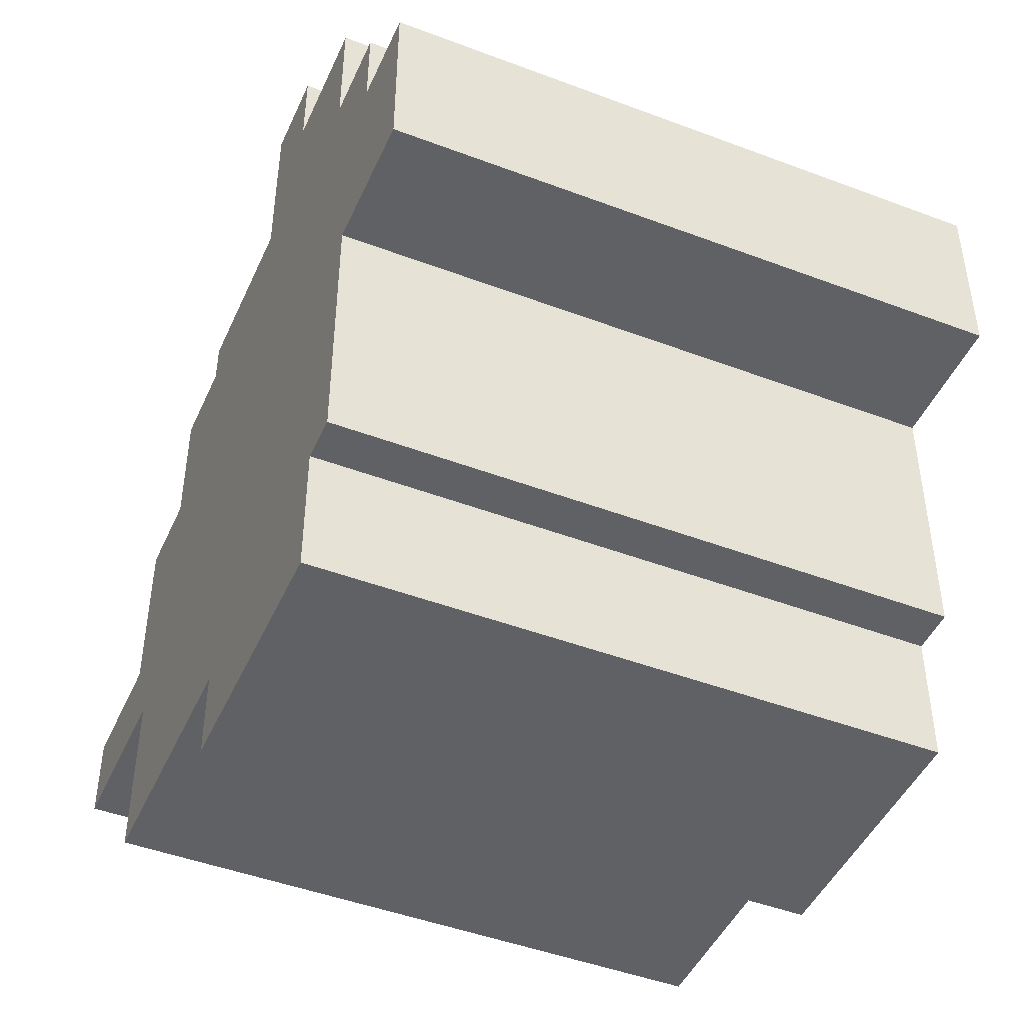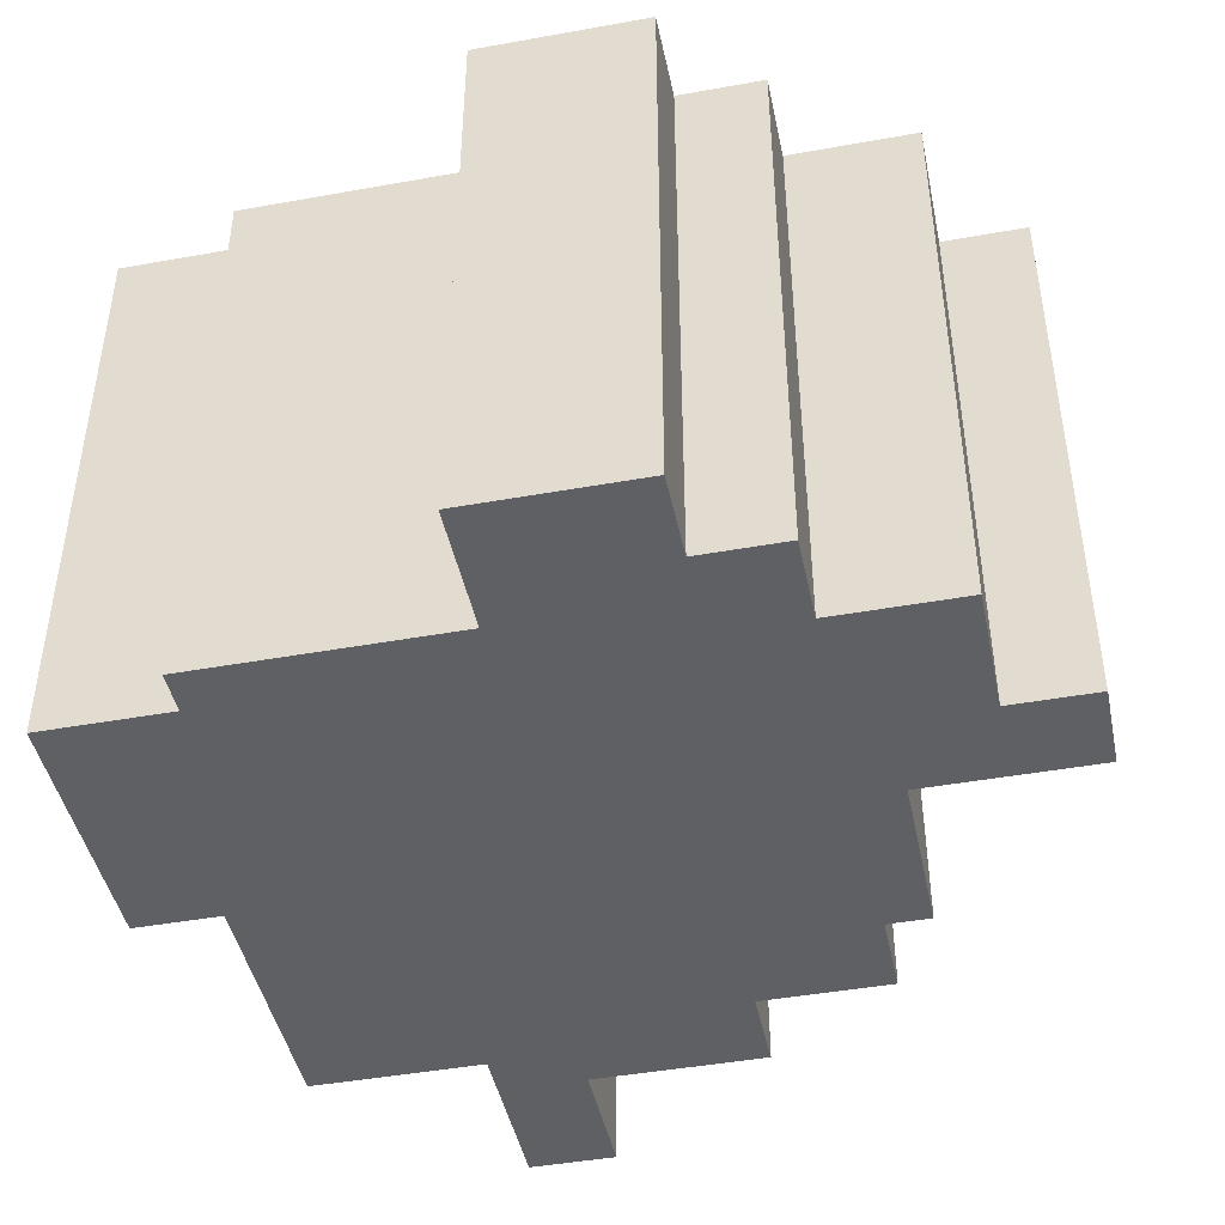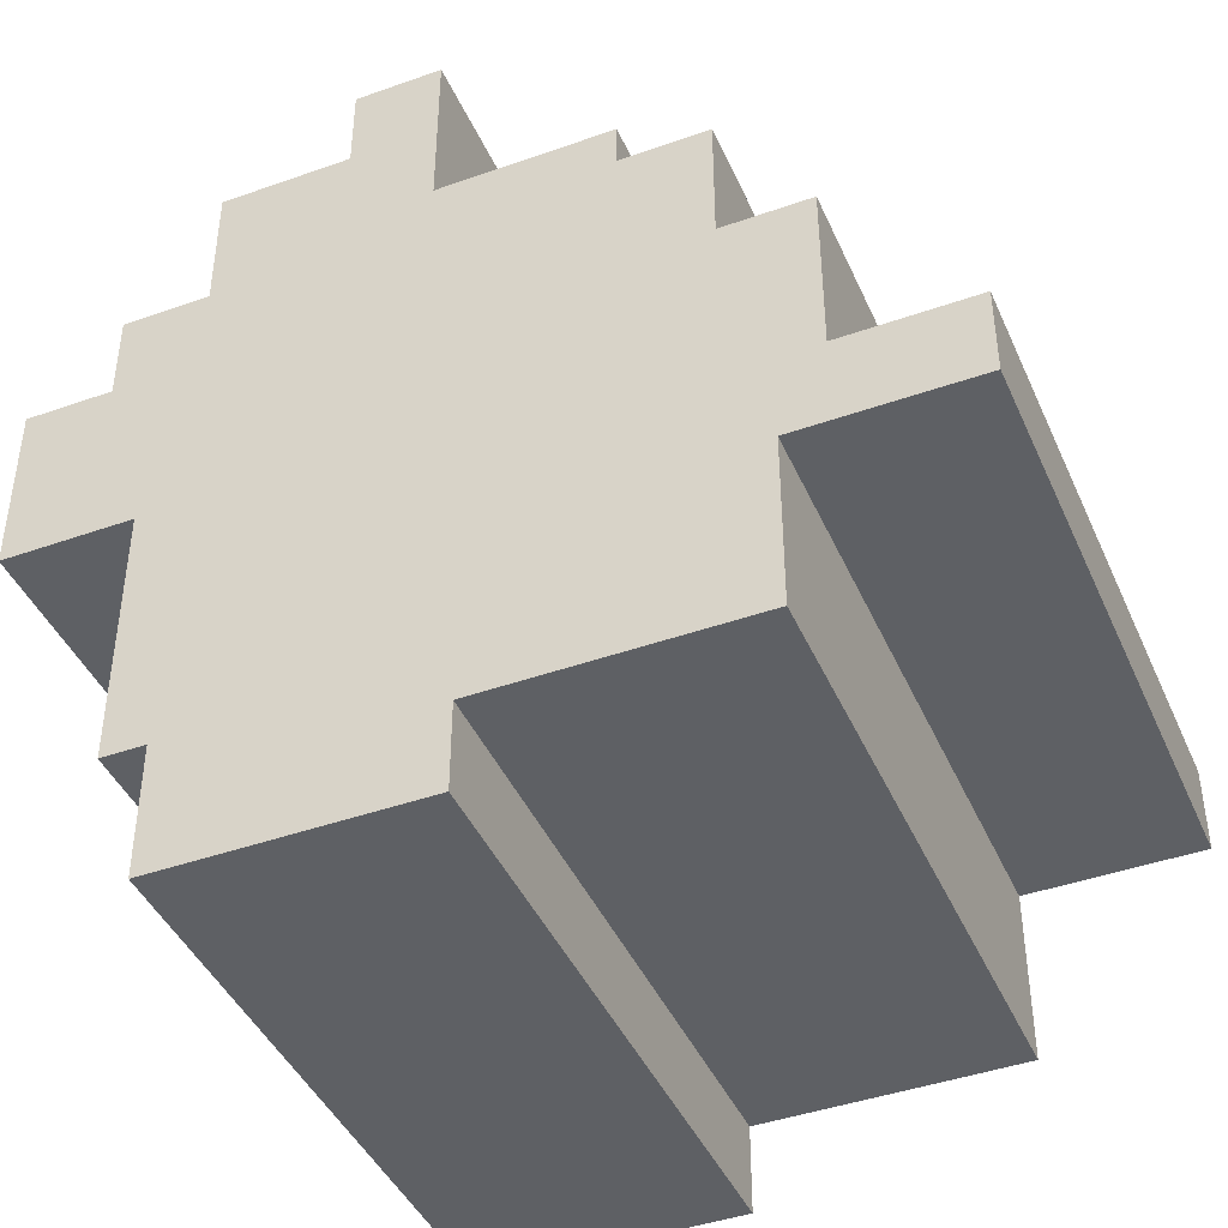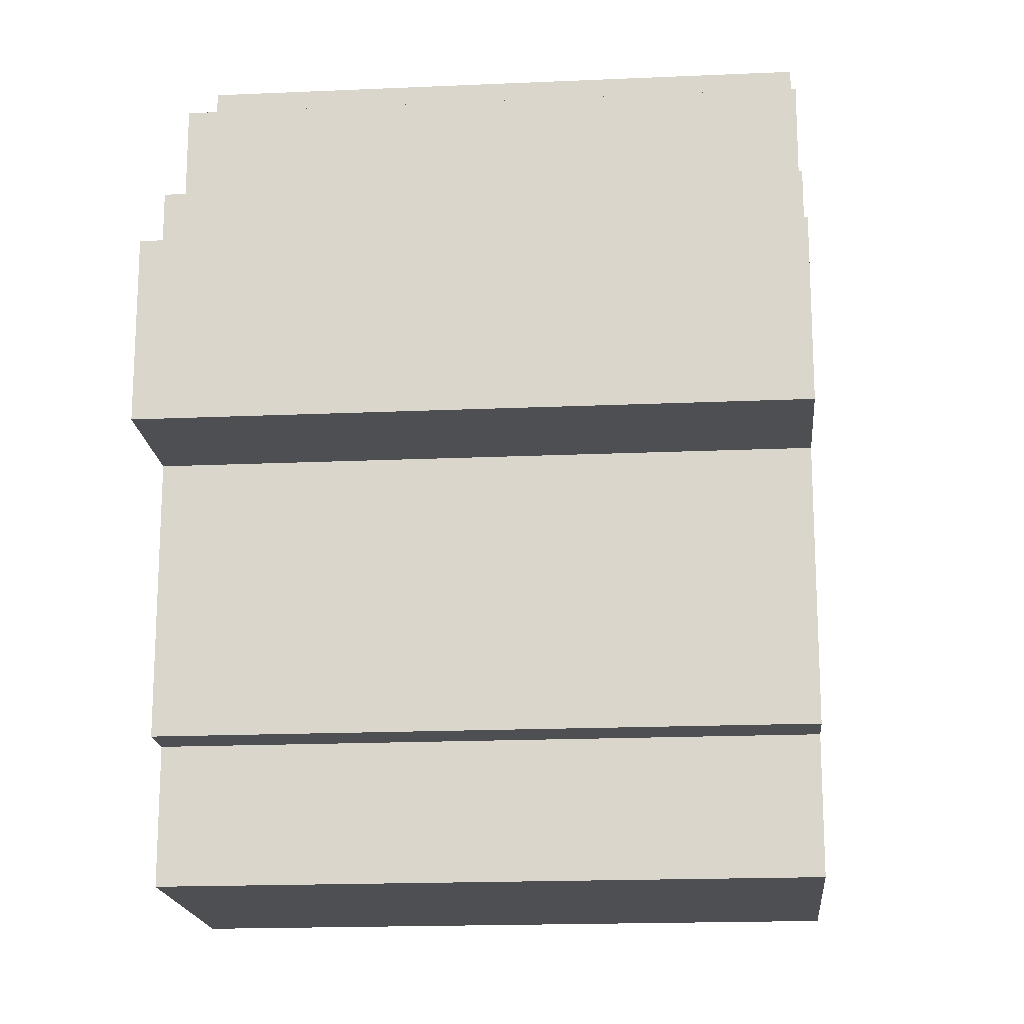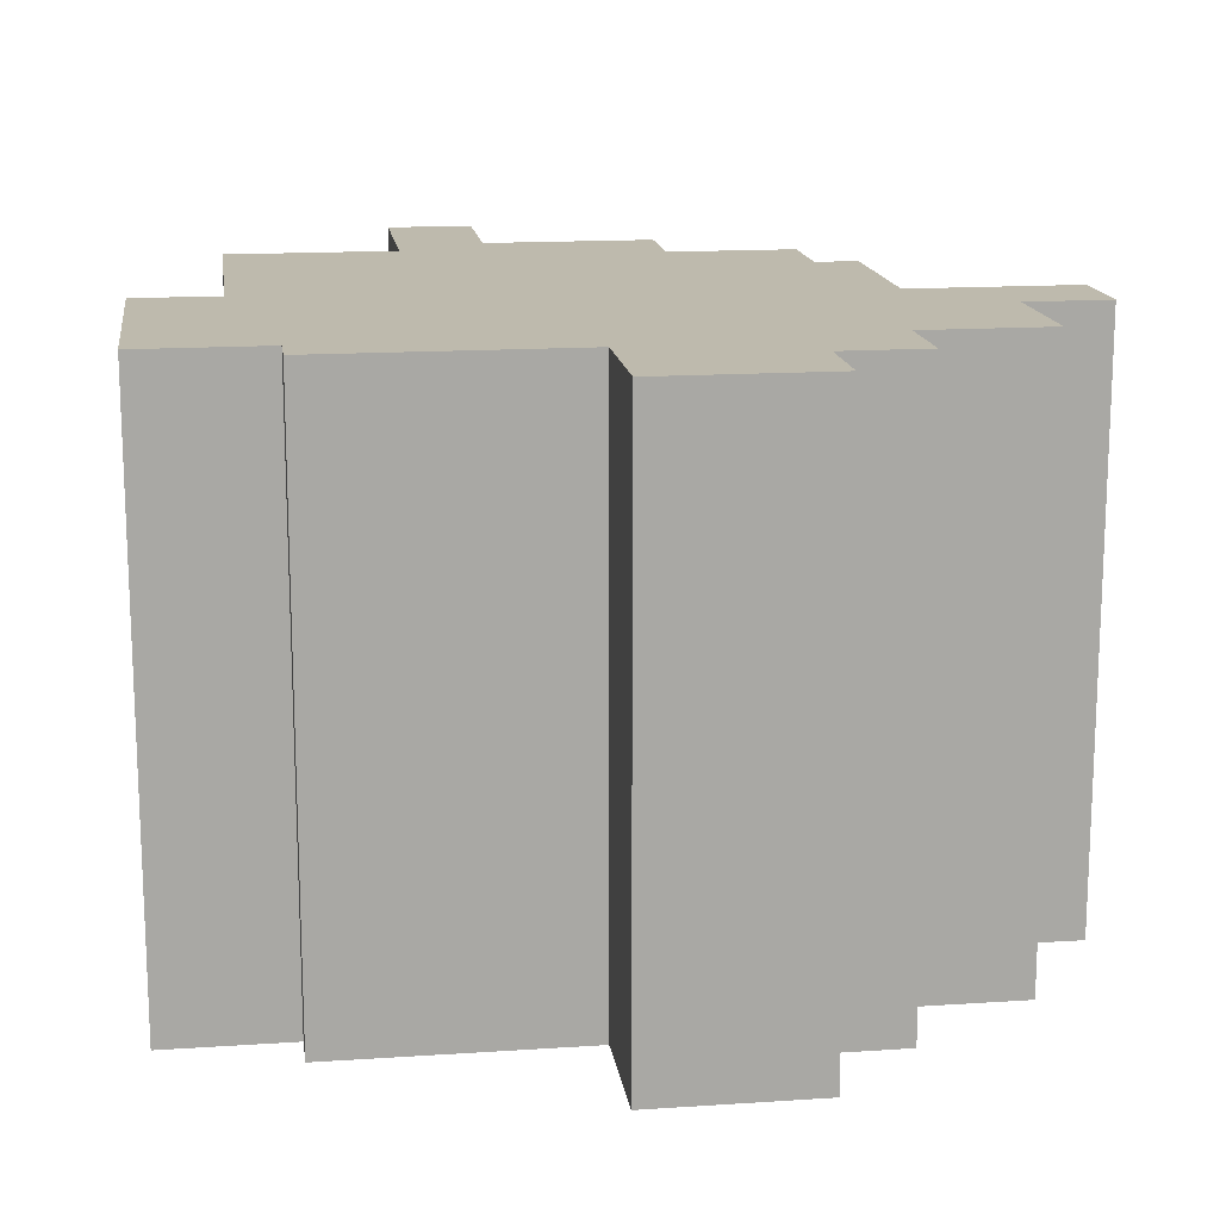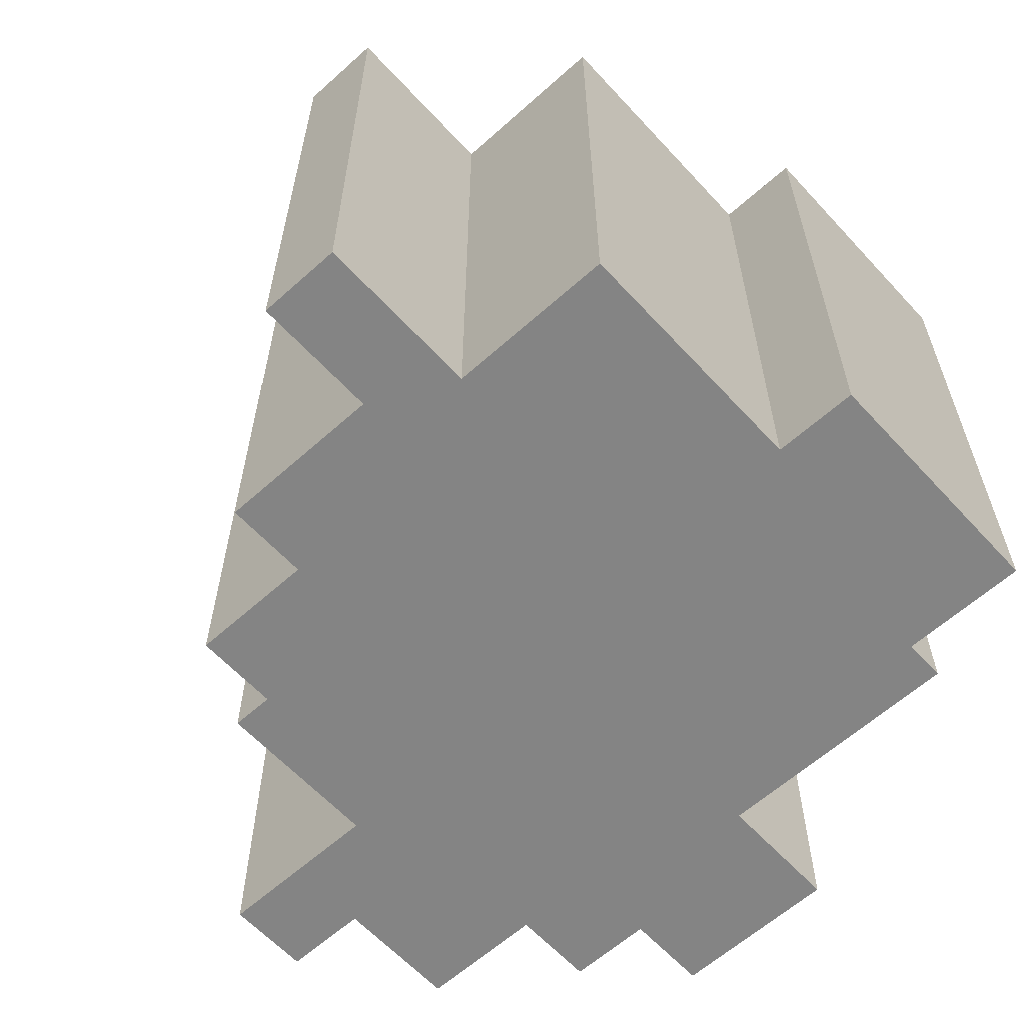
<metadata>
{"format":"obj","ext":"obj","renderer":"f3d","projection":"perspective","resolution":1024,"background":"white","views":[{"elev":-46.1,"azim":66.6,"up":"+Y"},{"elev":-44.8,"azim":101.8,"up":"+Z"},{"elev":-43.0,"azim":-157.2,"up":"+Y"},{"elev":-17.8,"azim":95.0,"up":"+Y"},{"elev":15.4,"azim":82.0,"up":"+Z"},{"elev":-61.3,"azim":-47.6,"up":"+Z"}]}
</metadata>
<code>
v -10 6 7
v -10 6 -7
v -10 8 7
v -10 8 -7
v -7 8 7
v -7 8 -7
v -7 12 7
v -7 12 -7
v -6 2 7
v -6 2 -7
v -6 6 7
v -6 6 -7
v -5 12 7
v -5 12 -7
v -5 15 7
v -5 15 -7
v -3 15 7
v -3 15 -7
v -3 16 7
v -3 16 -7
v 0 0 7
v 0 0 -7
v 0 2 7
v 0 2 -7
v 1 16 7
v 1 16 -7
v 1 20 7
v 1 20 -7
v 3 18 7
v 3 18 -7
v 3 20 7
v 3 20 -7
v 6 0 7
v 6 0 -7
v 6 3 7
v 6 3 -7
v 6 15 7
v 6 15 -7
v 6 18 7
v 6 18 -7
v 7 3 7
v 7 3 -7
v 7 9 7
v 7 9 -7
v 8 13 7
v 8 13 -7
v 8 15 7
v 8 15 -7
v 10 9 7
v 10 9 -7
v 10 13 7
v 10 13 -7
v -10 6 7
v -10 8 7
v -7 8 7
v -7 12 7
v -6 2 7
v -6 6 7
v -5 12 7
v -5 15 7
v -3 15 7
v -3 16 7
v 0 0 7
v 0 2 7
v 1 16 7
v 1 20 7
v 3 18 7
v 3 20 7
v 6 0 7
v 6 3 7
v 6 15 7
v 6 18 7
v 7 3 7
v 7 9 7
v 8 13 7
v 8 15 7
v 10 9 7
v 10 13 7
v -10 6 -7
v -10 8 -7
v -7 8 -7
v -7 12 -7
v -6 2 -7
v -6 6 -7
v -5 12 -7
v -5 15 -7
v -3 15 -7
v -3 16 -7
v 0 0 -7
v 0 2 -7
v 1 16 -7
v 1 20 -7
v 3 18 -7
v 3 20 -7
v 6 0 -7
v 6 3 -7
v 6 15 -7
v 6 18 -7
v 7 3 -7
v 7 9 -7
v 8 13 -7
v 8 15 -7
v 10 9 -7
v 10 13 -7
v 0 0 7
v 6 0 7
v 0 0 -7
v 6 0 -7
v -6 2 7
v 0 2 7
v -6 2 -7
v 0 2 -7
v 6 3 7
v 7 3 7
v 6 3 -7
v 7 3 -7
v -10 6 7
v -6 6 7
v -10 6 -7
v -6 6 -7
v 7 9 7
v 10 9 7
v 7 9 -7
v 10 9 -7
v -10 8 7
v -7 8 7
v -10 8 -7
v -7 8 -7
v -7 12 7
v -5 12 7
v -7 12 -7
v -5 12 -7
v 8 13 7
v 10 13 7
v 8 13 -7
v 10 13 -7
v -5 15 7
v -3 15 7
v 6 15 7
v 8 15 7
v -5 15 -7
v -3 15 -7
v 6 15 -7
v 8 15 -7
v -3 16 7
v 1 16 7
v -3 16 -7
v 1 16 -7
v 3 18 7
v 6 18 7
v 3 18 -7
v 6 18 -7
v 1 20 7
v 3 20 7
v 1 20 -7
v 3 20 -7
f 3 2 1
f 4 2 3
f 7 6 5
f 8 6 7
f 11 10 9
f 12 10 11
f 15 14 13
f 16 14 15
f 19 18 17
f 20 18 19
f 23 22 21
f 24 22 23
f 27 26 25
f 28 26 27
f 29 30 31
f 31 30 32
f 33 34 35
f 35 34 36
f 37 38 39
f 39 38 40
f 41 42 43
f 43 42 44
f 45 46 47
f 47 46 48
f 49 50 51
f 51 50 52
f 55 54 53
f 58 55 53
f 58 56 55
f 59 56 58
f 59 58 57
f 61 60 59
f 64 59 57
f 64 62 61
f 64 61 59
f 65 62 64
f 65 64 63
f 67 66 65
f 68 66 67
f 69 65 63
f 69 67 65
f 70 67 69
f 71 67 70
f 72 67 71
f 73 71 70
f 74 71 73
f 75 71 74
f 76 71 75
f 77 75 74
f 78 75 77
f 79 80 81
f 79 81 84
f 81 82 84
f 84 82 85
f 83 84 85
f 85 86 87
f 83 85 90
f 87 88 90
f 85 87 90
f 90 88 91
f 89 90 91
f 91 92 93
f 93 92 94
f 89 91 95
f 91 93 95
f 95 93 96
f 96 93 97
f 97 93 98
f 96 97 99
f 99 97 100
f 100 97 101
f 101 97 102
f 100 101 103
f 103 101 104
f 107 106 105
f 108 106 107
f 111 110 109
f 112 110 111
f 115 114 113
f 116 114 115
f 119 118 117
f 120 118 119
f 123 122 121
f 124 122 123
f 125 126 127
f 127 126 128
f 129 130 131
f 131 130 132
f 133 134 135
f 135 134 136
f 137 138 141
f 141 138 142
f 139 140 143
f 143 140 144
f 145 146 147
f 147 146 148
f 149 150 151
f 151 150 152
f 153 154 155
f 155 154 156

</code>
